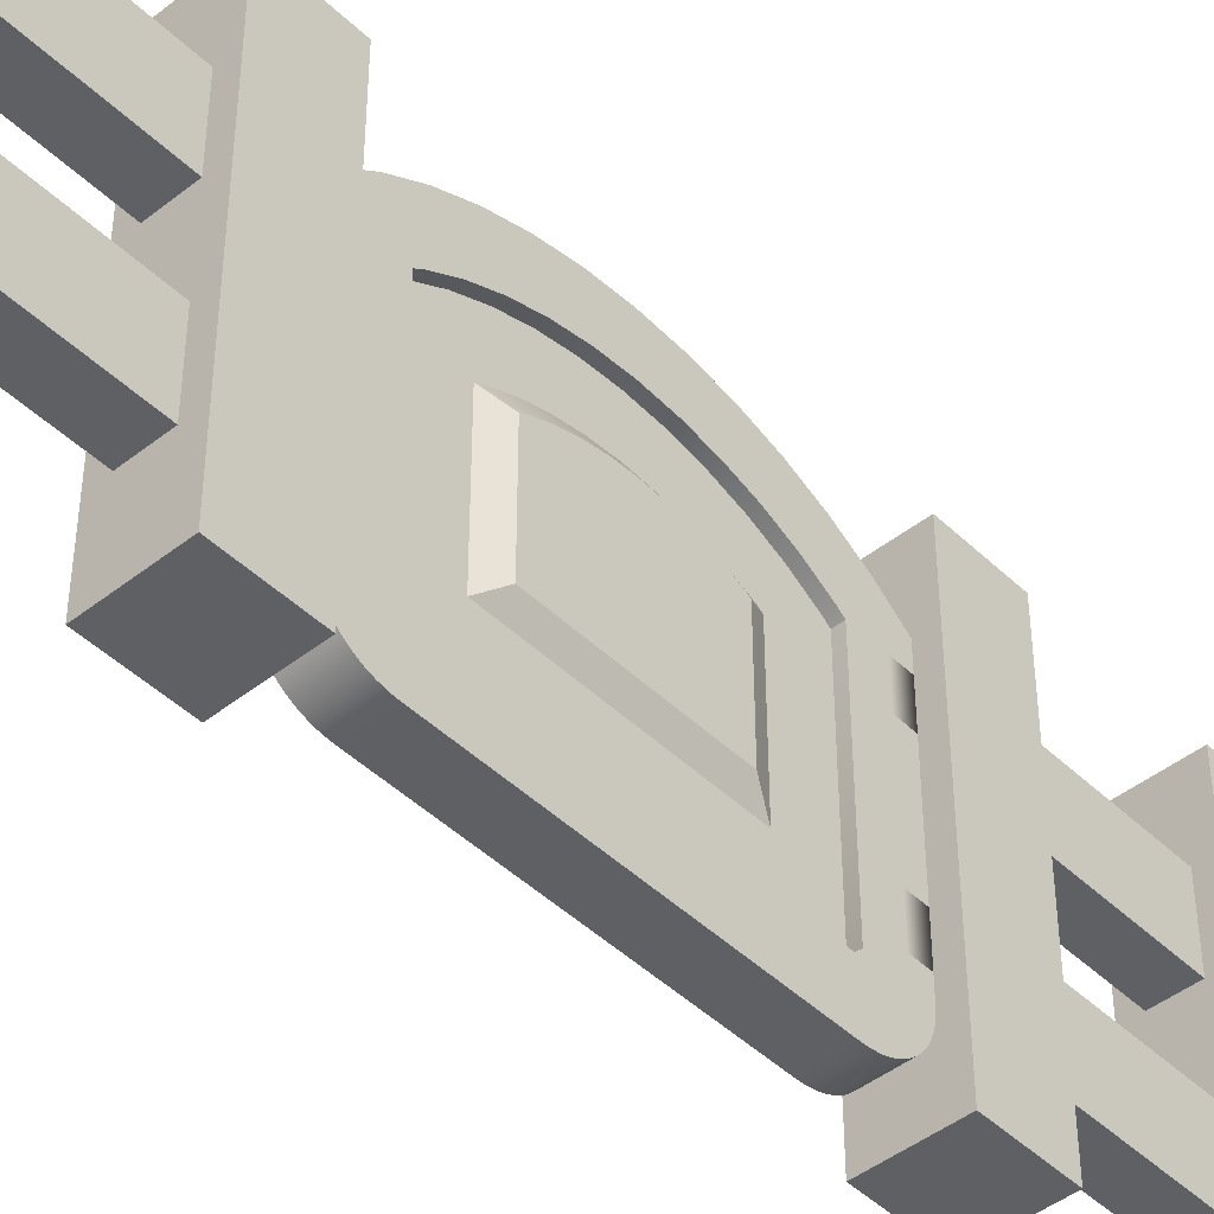
<metadata>
{"format":"obj","ext":"obj","renderer":"f3d","projection":"perspective","resolution":1024,"background":"white","views":[{"elev":-45.3,"azim":42.3,"up":"+Y"}]}
</metadata>
<code>
g fence-gate
v 0.5 -5.476e-18 -0.2 1 1 1
v 0.425 -5.476e-18 -0.2 1 1 1
v 0.5 0.38 -0.2 1 1 1
v 0.425 0.38 -0.2 1 1 1
v 0.5 0.38 0.425 1 1 1
v 0.5 0 0.425 1 1 1
v 0.5 0.38 0.5 1 1 1
v 0.5 0 0.5 1 1 1
v 0.5 -5.476e-18 0.275 1 1 1
v 0.5 -5.476e-18 0.2 1 1 1
v 0.425 -5.476e-18 0.275 1 1 1
v 0.425 -5.476e-18 0.2 1 1 1
v 0.425 0.38 0.2 1 1 1
v 0.5 0.38 0.2 1 1 1
v 0.5 0.38 -0.275 1 1 1
v 0.425 0.38 -0.275 1 1 1
v 0.4813 0.305 0.275 1 1 1
v 0.4813 0.305 0.425 1 1 1
v 0.4437 0.305 0.275 1 1 1
v 0.4437 0.305 0.425 1 1 1
v 0.4813 0.23 0.425 1 1 1
v 0.4813 0.23 0.275 1 1 1
v 0.4437 0.23 0.425 1 1 1
v 0.4437 0.23 0.275 1 1 1
v 0.5 -5.476e-18 -0.275 1 1 1
v 0.425 -5.476e-18 -0.275 1 1 1
v 0.5 0 -0.425 1 1 1
v 0.5 0 -0.5 1 1 1
v 0.425 0 -0.425 1 1 1
v 0.425 0 -0.5 1 1 1
v 0.425 0.38 0.275 1 1 1
v 0.5 0.38 -0.5 1 1 1
v 0.5 0.38 -0.425 1 1 1
v 0.425 0.38 -0.5 1 1 1
v 0.425 0.38 -0.425 1 1 1
v 0.425 0.38 0.425 1 1 1
v 0.425 0.38 0.5 1 1 1
v 0.5 0.38 0.275 1 1 1
v 0.425 0 0.5 1 1 1
v 0.425 0 0.425 1 1 1
v 0.4437 0.075 0.275 1 1 1
v 0.4437 0.15 0.275 1 1 1
v 0.4437 0.075 0.425 1 1 1
v 0.4437 0.15 0.425 1 1 1
v 0.4813 0.15 0.275 1 1 1
v 0.4813 0.15 0.425 1 1 1
v 0.4813 0.305 -0.425 1 1 1
v 0.4813 0.23 -0.425 1 1 1
v 0.4813 0.305 -0.275 1 1 1
v 0.4813 0.23 -0.275 1 1 1
v 0.4437 0.305 -0.425 1 1 1
v 0.4437 0.305 -0.275 1 1 1
v 0.4437 0.23 -0.425 1 1 1
v 0.4437 0.23 -0.275 1 1 1
v 0.4813 0.15 -0.425 1 1 1
v 0.4813 0.15 -0.275 1 1 1
v 0.4437 0.15 -0.425 1 1 1
v 0.4437 0.15 -0.275 1 1 1
v 0.4813 0.075 0.425 1 1 1
v 0.4813 0.075 0.275 1 1 1
v 0.4437 0.075 -0.425 1 1 1
v 0.4437 0.075 -0.275 1 1 1
v 0.4813 0.075 -0.425 1 1 1
v 0.4813 0.075 -0.275 1 1 1
f 3 2 1
f 2 3 4
f 7 6 5
f 6 7 8
f 11 10 9
f 10 11 12
f 13 10 12
f 10 13 14
f 16 3 15
f 3 16 4
f 19 18 17
f 18 19 20
f 23 22 21
f 22 23 24
f 2 25 1
f 25 2 26
f 29 28 27
f 28 29 30
f 11 13 12
f 13 11 31
f 33 28 32
f 28 33 27
f 34 33 32
f 33 34 35
f 36 7 5
f 7 36 37
f 38 10 14
f 10 38 9
f 29 34 30
f 34 29 35
f 3 25 15
f 25 3 1
f 7 39 8
f 39 7 37
f 39 6 8
f 6 39 40
f 13 38 14
f 38 13 31
f 2 16 26
f 16 2 4
f 43 42 41
f 42 43 44
f 23 19 24
f 19 23 20
f 42 46 45
f 46 42 44
f 34 28 30
f 28 34 32
f 39 36 40
f 36 39 37
f 49 48 47
f 48 49 50
f 53 52 51
f 52 53 54
f 18 22 17
f 22 18 21
f 57 56 55
f 56 57 58
f 51 49 47
f 49 51 52
f 43 60 59
f 60 43 41
f 54 48 50
f 48 54 53
f 61 58 57
f 58 61 62
f 56 63 55
f 63 56 64
f 46 60 45
f 60 46 59
f 62 63 64
f 63 62 61
f 26 62 25
f 62 26 16
f 64 25 62
f 25 64 15
f 62 16 58
f 15 64 56
f 58 54 56
f 58 16 54
f 50 56 54
f 15 56 50
f 54 16 52
f 15 50 49
f 52 16 49
f 15 49 16
f 27 63 29
f 63 27 33
f 61 29 63
f 29 61 35
f 63 33 55
f 35 61 57
f 55 48 57
f 55 33 48
f 53 57 48
f 35 57 53
f 48 33 47
f 35 53 51
f 47 33 51
f 35 51 33
f 22 38 17
f 17 38 19
f 31 19 38
f 31 24 19
f 24 42 22
f 31 42 24
f 45 22 42
f 45 38 22
f 31 41 42
f 11 41 31
f 60 38 45
f 41 11 60
f 60 9 38
f 9 60 11
f 23 36 20
f 20 36 18
f 5 18 36
f 5 21 18
f 21 46 23
f 5 46 21
f 44 23 46
f 44 36 23
f 5 59 46
f 6 59 5
f 43 36 44
f 59 6 43
f 43 40 36
f 40 43 6
g fence-gate
f 3 2 1
f 2 3 4
f 7 6 5
f 6 7 8
f 11 10 9
f 10 11 12
f 13 10 12
f 10 13 14
f 16 3 15
f 3 16 4
f 19 18 17
f 18 19 20
f 23 22 21
f 22 23 24
f 2 25 1
f 25 2 26
f 29 28 27
f 28 29 30
f 11 13 12
f 13 11 31
f 33 28 32
f 28 33 27
f 34 33 32
f 33 34 35
f 36 7 5
f 7 36 37
f 38 10 14
f 10 38 9
f 29 34 30
f 34 29 35
f 3 25 15
f 25 3 1
f 7 39 8
f 39 7 37
f 39 6 8
f 6 39 40
f 13 38 14
f 38 13 31
f 2 16 26
f 16 2 4
f 43 42 41
f 42 43 44
f 23 19 24
f 19 23 20
f 42 46 45
f 46 42 44
f 34 28 30
f 28 34 32
f 39 36 40
f 36 39 37
f 49 48 47
f 48 49 50
f 53 52 51
f 52 53 54
f 18 22 17
f 22 18 21
f 57 56 55
f 56 57 58
f 51 49 47
f 49 51 52
f 43 60 59
f 60 43 41
f 54 48 50
f 48 54 53
f 61 58 57
f 58 61 62
f 56 63 55
f 63 56 64
f 46 60 45
f 60 46 59
f 62 63 64
f 63 62 61
f 26 62 25
f 62 26 16
f 64 25 62
f 25 64 15
f 62 16 58
f 15 64 56
f 58 54 56
f 58 16 54
f 50 56 54
f 15 56 50
f 54 16 52
f 15 50 49
f 52 16 49
f 15 49 16
f 27 63 29
f 63 27 33
f 61 29 63
f 29 61 35
f 63 33 55
f 35 61 57
f 55 48 57
f 55 33 48
f 53 57 48
f 35 57 53
f 48 33 47
f 35 53 51
f 47 33 51
f 35 51 33
f 22 38 17
f 17 38 19
f 31 19 38
f 31 24 19
f 24 42 22
f 31 42 24
f 45 22 42
f 45 38 22
f 31 41 42
f 11 41 31
f 60 38 45
f 41 11 60
f 60 9 38
f 9 60 11
f 23 36 20
f 20 36 18
f 5 18 36
f 5 21 18
f 21 46 23
f 5 46 21
f 44 23 46
f 44 36 23
f 5 59 46
f 6 59 5
f 43 36 44
f 59 6 43
f 43 40 36
f 40 43 6
g gate
v 0.4813 0.015 0.1446 1 1 1
v 0.4813 0.015 -0.1446 1 1 1
v 0.4437 0.015 0.1446 1 1 1
v 0.4437 0.015 -0.1446 1 1 1
v 0.4813 0.3778 0.03629 1 1 1
v 0.4813 0.3713 0.07206 1 1 1
v 0.4437 0.3778 0.03629 1 1 1
v 0.4437 0.3713 0.07206 1 1 1
v 0.4813 0.3272 -0.1712 1 1 1
v 0.4813 0.3459 -0.14 1 1 1
v 0.4437 0.3272 -0.1712 1 1 1
v 0.4437 0.3459 -0.14 1 1 1
v 0.4813 0.3606 -0.1068 1 1 1
v 0.4813 0.3713 -0.07206 1 1 1
v 0.4437 0.3606 -0.1068 1 1 1
v 0.4437 0.3713 -0.07206 1 1 1
v 0.4813 0.2416 -0.07903 1 1 1
v 0.4813 0.1325 -0.07903 1 1 1
v 0.4813 0.2442 -0.07467 1 1 1
v 0.4813 0.1325 0 1 1 1
v 0.4813 0.252 -0.05696 1 1 1
v 0.4813 0.2577 -0.03843 1 1 1
v 0.4813 0.2612 -0.01935 1 1 1
v 0.4813 0.2624 0 1 1 1
v 0.4813 0.2612 0.01935 1 1 1
v 0.4813 0.1325 0.02788 1 1 1
v 0.4813 0.2577 0.03843 1 1 1
v 0.4813 0.1325 0.07903 1 1 1
v 0.4813 0.252 0.05696 1 1 1
v 0.4813 0.2442 0.07467 1 1 1
v 0.4813 0.2416 0.07903 1 1 1
v 0.4437 0.1325 -0.07903 1 1 1
v 0.4437 0.2416 -0.07903 1 1 1
v 0.4437 0.1325 0.07903 1 1 1
v 0.4437 0.2442 -0.07467 1 1 1
v 0.4437 0.252 -0.05696 1 1 1
v 0.4437 0.2577 -0.03843 1 1 1
v 0.4437 0.2612 -0.01935 1 1 1
v 0.4437 0.2624 0 1 1 1
v 0.4437 0.2612 0.01935 1 1 1
v 0.4437 0.2577 0.03843 1 1 1
v 0.4437 0.252 0.05696 1 1 1
v 0.4437 0.2442 0.07467 1 1 1
v 0.4437 0.2416 0.07903 1 1 1
v 0.4437 0.07038 -0.2 1 1 1
v 0.4813 0.07038 -0.2 1 1 1
v 0.4437 0.09059 -0.2 1 1 1
v 0.4813 0.09059 -0.2 1 1 1
v 0.4813 0.3606 0.1068 1 1 1
v 0.4437 0.3606 0.1068 1 1 1
v 0.4813 0.3459 0.14 1 1 1
v 0.4437 0.3459 0.14 1 1 1
v 0.4813 0.305 -0.2 1 1 1
v 0.4437 0.305 -0.2 1 1 1
v 0.4437 0.13 -0.2 1 1 1
v 0.4813 0.13 -0.2 1 1 1
v 0.4437 0.2406 -0.2 1 1 1
v 0.4813 0.2406 -0.2 1 1 1
v 0.4813 0.07038 0.2 1 1 1
v 0.4437 0.07038 0.2 1 1 1
v 0.4813 0.305 0.2 1 1 1
v 0.4437 0.305 0.2 1 1 1
v 0.4813 0.3778 -0.03629 1 1 1
v 0.4437 0.3778 -0.03629 1 1 1
v 0.4813 0.38 0 1 1 1
v 0.4437 0.38 0 1 1 1
v 0.4437 0.05605 -0.1981 1 1 1
v 0.4813 0.05605 -0.1981 1 1 1
v 0.4437 0.06315 -0.1995 1 1 1
v 0.4813 0.06315 -0.1995 1 1 1
v 0.4437 0.03122 -0.1838 1 1 1
v 0.4813 0.03122 -0.1838 1 1 1
v 0.4437 0.03667 -0.1886 1 1 1
v 0.4813 0.03667 -0.1886 1 1 1
v 0.4813 0.03667 0.1886 1 1 1
v 0.4437 0.03667 0.1886 1 1 1
v 0.4813 0.04269 0.1926 1 1 1
v 0.4437 0.04269 0.1926 1 1 1
v 0.4813 0.05605 0.1981 1 1 1
v 0.4437 0.05605 0.1981 1 1 1
v 0.4813 0.06315 0.1995 1 1 1
v 0.4437 0.06315 0.1995 1 1 1
v 0.4813 0.3272 0.1712 1 1 1
v 0.4437 0.3272 0.1712 1 1 1
v 0.4813 0.01922 -0.1658 1 1 1
v 0.4813 0.02242 -0.1723 1 1 1
v 0.4437 0.01922 -0.1658 1 1 1
v 0.4437 0.02242 -0.1723 1 1 1
v 0.4437 0.04919 -0.1958 1 1 1
v 0.4813 0.04919 -0.1958 1 1 1
v 0.4813 0.01689 0.159 1 1 1
v 0.4813 0.01547 0.1518 1 1 1
v 0.4437 0.01689 0.159 1 1 1
v 0.4437 0.01547 0.1518 1 1 1
v 0.4813 0.01922 0.1658 1 1 1
v 0.4437 0.01922 0.1658 1 1 1
v 0.4813 0.02242 0.1723 1 1 1
v 0.4437 0.02242 0.1723 1 1 1
v 0.4437 0.04269 -0.1926 1 1 1
v 0.4813 0.04269 -0.1926 1 1 1
v 0.4813 0.02644 -0.1783 1 1 1
v 0.4437 0.02644 -0.1783 1 1 1
v 0.4813 0.02644 0.1783 1 1 1
v 0.4437 0.02644 0.1783 1 1 1
v 0.4813 0.04919 0.1958 1 1 1
v 0.4437 0.04919 0.1958 1 1 1
v 0.4813 0.01547 -0.1518 1 1 1
v 0.4437 0.01547 -0.1518 1 1 1
v 0.4813 0.03122 0.1838 1 1 1
v 0.4437 0.03122 0.1838 1 1 1
v 0.4437 0.28 -0.2 1 1 1
v 0.4813 0.28 -0.2 1 1 1
v 0.4813 0.01689 -0.159 1 1 1
v 0.4437 0.01689 -0.159 1 1 1
v 0.4437 0.09059 -0.1815 1 1 1
v 0.4437 0.13 -0.1815 1 1 1
v 0.4437 0.2406 -0.1815 1 1 1
v 0.4437 0.28 -0.1815 1 1 1
v 0.4437 0.28 -0.149 1 1 1
v 0.4437 0.07205 -0.149 1 1 1
v 0.4437 0.285 -0.1425 1 1 1
v 0.4437 0.3005 -0.1165 1 1 1
v 0.4437 0.06597 -0.1429 1 1 1
v 0.4437 0.3128 -0.08887 1 1 1
v 0.4437 0.3217 -0.05996 1 1 1
v 0.4437 0.3271 -0.0302 1 1 1
v 0.4437 0.3289 0 1 1 1
v 0.4437 0.06597 0.1429 1 1 1
v 0.4437 0.07205 0.149 1 1 1
v 0.4437 0.3271 0.0302 1 1 1
v 0.4437 0.3217 0.05996 1 1 1
v 0.4437 0.3128 0.08887 1 1 1
v 0.4437 0.3005 0.1165 1 1 1
v 0.4437 0.285 0.1425 1 1 1
v 0.4437 0.28 0.149 1 1 1
v 0.4813 0.28 -0.1815 1 1 1
v 0.4813 0.2406 -0.1815 1 1 1
v 0.4813 0.13 -0.1815 1 1 1
v 0.4813 0.09059 -0.1815 1 1 1
v 0.4813 0.28 -0.149 1 1 1
v 0.4813 0.07205 -0.149 1 1 1
v 0.4813 0.285 -0.1425 1 1 1
v 0.4813 0.3005 -0.1165 1 1 1
v 0.4813 0.06597 -0.1429 1 1 1
v 0.4813 0.3128 -0.08887 1 1 1
v 0.4813 0.3217 -0.05996 1 1 1
v 0.4813 0.3271 -0.0302 1 1 1
v 0.4813 0.3289 0 1 1 1
v 0.4813 0.06597 0.1429 1 1 1
v 0.4813 0.3271 0.0302 1 1 1
v 0.4813 0.3217 0.05996 1 1 1
v 0.4813 0.3128 0.08887 1 1 1
v 0.4813 0.3005 0.1165 1 1 1
v 0.4813 0.285 0.1425 1 1 1
v 0.4813 0.07205 0.149 1 1 1
v 0.4813 0.28 0.149 1 1 1
v 0.4531 0.07205 -0.149 1 1 1
v 0.4531 0.28 -0.149 1 1 1
v 0.4531 0.06597 -0.1429 1 1 1
v 0.4531 0.285 -0.1425 1 1 1
v 0.4531 0.1162 -0.09879 1 1 1
v 0.4531 0.3005 -0.1165 1 1 1
v 0.4531 0.06597 0.1429 1 1 1
v 0.4531 0.2526 -0.09879 1 1 1
v 0.4531 0.1162 0.09879 1 1 1
v 0.4531 0.3128 -0.08887 1 1 1
v 0.4531 0.2558 -0.09334 1 1 1
v 0.4531 0.2657 -0.0712 1 1 1
v 0.4531 0.3217 -0.05996 1 1 1
v 0.4531 0.2728 -0.04804 1 1 1
v 0.4531 0.3271 -0.0302 1 1 1
v 0.4531 0.2772 -0.02419 1 1 1
v 0.4531 0.3289 0 1 1 1
v 0.4531 0.2786 0 1 1 1
v 0.4531 0.2772 0.02419 1 1 1
v 0.4531 0.3271 0.0302 1 1 1
v 0.4531 0.2728 0.04804 1 1 1
v 0.4531 0.3217 0.05996 1 1 1
v 0.4531 0.2657 0.0712 1 1 1
v 0.4531 0.3128 0.08887 1 1 1
v 0.4531 0.2558 0.09334 1 1 1
v 0.4531 0.3005 0.1165 1 1 1
v 0.4531 0.2526 0.09879 1 1 1
v 0.4531 0.285 0.1425 1 1 1
v 0.4531 0.28 0.149 1 1 1
v 0.4531 0.07205 0.149 1 1 1
v 0.4719 0.28 -0.149 1 1 1
v 0.4719 0.07205 -0.149 1 1 1
v 0.4719 0.285 -0.1425 1 1 1
v 0.4719 0.06597 -0.1429 1 1 1
v 0.4719 0.1162 -0.09879 1 1 1
v 0.4719 0.06597 0.1429 1 1 1
v 0.4719 0.3005 -0.1165 1 1 1
v 0.4719 0.2526 -0.09879 1 1 1
v 0.4719 0.1162 0 1 1 1
v 0.4719 0.3128 -0.08887 1 1 1
v 0.4719 0.2558 -0.09334 1 1 1
v 0.4719 0.2657 -0.0712 1 1 1
v 0.4719 0.3217 -0.05996 1 1 1
v 0.4719 0.2728 -0.04804 1 1 1
v 0.4719 0.3271 -0.0302 1 1 1
v 0.4719 0.2772 -0.02419 1 1 1
v 0.4719 0.1162 0.03485 1 1 1
v 0.4719 0.3289 0 1 1 1
v 0.4719 0.2786 0 1 1 1
v 0.4719 0.2772 0.02419 1 1 1
v 0.4719 0.3271 0.0302 1 1 1
v 0.4719 0.2728 0.04804 1 1 1
v 0.4719 0.3217 0.05996 1 1 1
v 0.4719 0.2657 0.0712 1 1 1
v 0.4719 0.3128 0.08887 1 1 1
v 0.4719 0.2558 0.09334 1 1 1
v 0.4719 0.3005 0.1165 1 1 1
v 0.4719 0.2526 0.09879 1 1 1
v 0.4719 0.1162 0.09879 1 1 1
v 0.4719 0.285 0.1425 1 1 1
v 0.4719 0.28 0.149 1 1 1
v 0.4719 0.07205 0.149 1 1 1
v 0.4437 0.09059 -0.2 1 1 1
v 0.4813 0.09059 -0.2 1 1 1
v 0.4437 0.13 -0.2 1 1 1
v 0.4813 0.13 -0.2 1 1 1
v 0.4437 0.2406 -0.2 1 1 1
v 0.4813 0.2406 -0.2 1 1 1
v 0.4437 0.28 -0.2 1 1 1
v 0.4813 0.28 -0.2 1 1 1
v 0.4437 0.2406 -0.1815 1 1 1
v 0.4437 0.28 -0.1815 1 1 1
v 0.4437 0.09059 -0.1815 1 1 1
v 0.4437 0.13 -0.1815 1 1 1
v 0.4813 0.28 -0.1815 1 1 1
v 0.4813 0.2406 -0.1815 1 1 1
v 0.4813 0.13 -0.1815 1 1 1
v 0.4813 0.09059 -0.1815 1 1 1
f 67 66 65
f 66 67 68
f 71 70 69
f 70 71 72
f 75 74 73
f 74 75 76
f 79 78 77
f 78 79 80
f 83 82 81
f 82 83 84
f 84 83 85
f 84 85 86
f 84 86 87
f 84 87 88
f 84 88 89
f 84 89 90
f 90 89 91
f 90 91 92
f 92 91 93
f 92 93 94
f 92 94 95
f 98 97 96
f 97 98 99
f 99 98 100
f 100 98 101
f 101 98 102
f 102 98 103
f 103 98 104
f 104 98 105
f 105 98 106
f 106 98 107
f 107 98 108
f 111 110 109
f 110 111 112
f 72 113 70
f 113 72 114
f 114 115 113
f 115 114 116
f 118 73 117
f 73 118 75
f 121 120 119
f 120 121 122
f 125 124 123
f 124 125 126
f 80 127 78
f 127 80 128
f 130 69 129
f 69 130 71
f 133 132 131
f 132 133 134
f 137 136 135
f 136 137 138
f 141 140 139
f 140 141 142
f 145 144 143
f 144 145 146
f 148 125 147
f 125 148 126
f 128 129 127
f 129 128 130
f 151 150 149
f 150 151 152
f 131 154 153
f 154 131 132
f 157 156 155
f 156 157 158
f 160 155 159
f 155 160 157
f 162 159 161
f 159 162 160
f 163 138 137
f 138 163 164
f 166 136 165
f 136 166 135
f 168 161 167
f 161 168 162
f 143 170 169
f 170 143 144
f 109 134 133
f 134 109 110
f 68 171 66
f 171 68 172
f 139 174 173
f 174 139 140
f 158 65 156
f 65 158 67
f 118 176 175
f 176 118 117
f 152 165 150
f 165 152 166
f 178 149 177
f 149 178 151
f 116 147 115
f 147 116 148
f 153 164 163
f 164 153 154
f 169 142 141
f 142 169 170
f 174 167 173
f 167 174 168
f 76 77 74
f 77 76 79
f 123 146 145
f 146 123 124
f 172 177 171
f 177 172 178
f 133 111 109
f 111 133 179
f 179 133 131
f 179 131 153
f 179 153 163
f 179 163 137
f 179 137 135
f 179 135 166
f 179 166 180
f 180 166 181
f 121 180 181
f 180 121 119
f 181 166 182
f 75 182 166
f 75 166 152
f 75 152 151
f 118 182 75
f 182 118 175
f 75 151 183
f 183 151 178
f 183 178 172
f 75 183 76
f 183 172 184
f 76 183 185
f 68 184 172
f 76 185 186
f 184 68 187
f 76 186 79
f 79 186 188
f 79 188 80
f 80 188 189
f 80 189 128
f 128 189 190
f 128 190 130
f 130 190 191
f 187 68 67
f 187 67 192
f 192 67 193
f 130 191 71
f 71 191 194
f 71 194 195
f 71 195 72
f 72 195 196
f 72 196 114
f 114 196 197
f 114 197 116
f 116 197 198
f 193 67 158
f 116 198 148
f 193 158 199
f 148 198 199
f 148 199 158
f 148 158 157
f 148 157 160
f 148 160 162
f 148 162 126
f 126 162 168
f 126 168 174
f 126 174 140
f 126 140 142
f 126 142 170
f 126 170 144
f 126 144 146
f 126 146 124
f 73 176 117
f 176 73 200
f 200 73 201
f 201 73 202
f 120 201 202
f 201 120 122
f 202 73 203
f 203 73 165
f 136 203 165
f 165 73 150
f 138 203 136
f 164 203 138
f 154 203 164
f 132 203 154
f 134 203 132
f 110 203 134
f 203 110 112
f 150 73 149
f 149 73 204
f 149 204 177
f 177 204 171
f 204 73 74
f 205 171 204
f 204 74 206
f 171 205 66
f 206 74 207
f 66 205 208
f 207 74 77
f 207 77 209
f 209 77 78
f 209 78 210
f 210 78 127
f 210 127 211
f 211 127 129
f 211 129 212
f 66 208 65
f 65 208 213
f 212 129 69
f 212 69 214
f 214 69 215
f 215 69 70
f 215 70 216
f 216 70 113
f 216 113 217
f 217 113 115
f 217 115 218
f 218 115 147
f 65 213 219
f 218 147 220
f 220 147 219
f 65 219 156
f 219 147 156
f 156 147 155
f 155 147 159
f 159 147 161
f 161 147 125
f 161 125 167
f 167 125 173
f 173 125 139
f 139 125 141
f 141 125 169
f 169 125 143
f 143 125 145
f 145 125 123
f 223 222 221
f 222 223 224
f 224 223 225
f 224 225 226
f 225 223 227
f 228 226 225
f 225 227 229
f 226 228 230
f 230 228 231
f 230 231 232
f 230 232 233
f 233 232 234
f 233 234 235
f 235 234 236
f 235 236 237
f 237 236 238
f 237 238 239
f 237 239 240
f 240 239 241
f 240 241 242
f 242 241 243
f 242 243 244
f 244 243 245
f 244 245 246
f 246 245 247
f 247 227 246
f 229 227 247
f 246 227 248
f 248 227 249
f 249 227 250
f 187 227 223
f 227 187 192
f 186 224 226
f 224 186 185
f 190 233 235
f 233 190 189
f 189 230 233
f 230 189 188
f 198 246 248
f 246 198 197
f 188 226 230
f 226 188 186
f 196 242 244
f 242 196 195
f 191 235 237
f 235 191 190
f 199 248 249
f 248 199 198
f 197 244 246
f 244 197 196
f 195 240 242
f 240 195 194
f 199 250 193
f 250 199 249
f 194 237 240
f 237 194 191
f 222 184 221
f 184 222 183
f 185 222 224
f 222 185 183
f 253 252 251
f 252 253 254
f 254 253 255
f 254 255 256
f 255 253 257
f 255 257 258
f 256 255 259
f 260 258 257
f 258 260 261
f 261 260 262
f 262 260 263
f 262 263 264
f 264 263 265
f 264 265 266
f 256 259 267
f 266 265 268
f 266 268 269
f 269 268 270
f 270 268 271
f 270 271 272
f 272 271 273
f 272 273 274
f 274 273 275
f 274 275 276
f 276 275 277
f 276 277 278
f 278 277 279
f 256 279 277
f 256 267 279
f 256 277 280
f 256 280 281
f 256 281 282
f 204 252 205
f 252 204 251
f 277 216 217
f 216 277 275
f 263 209 210
f 209 263 260
f 253 204 206
f 204 253 251
f 268 211 212
f 211 268 265
f 280 217 218
f 217 280 277
f 257 206 207
f 206 257 253
f 265 210 211
f 210 265 263
f 260 207 209
f 207 260 257
f 271 212 214
f 212 271 268
f 273 214 215
f 214 273 271
f 275 215 216
f 215 275 273
f 281 219 282
f 219 281 220
f 281 218 220
f 218 281 280
f 254 213 208
f 213 254 256
f 252 208 205
f 208 252 254
f 256 219 213
f 219 256 282
f 192 250 227
f 250 192 193
f 184 223 221
f 223 184 187
f 229 108 98
f 108 229 247
f 96 228 225
f 228 96 97
f 100 234 232
f 234 100 101
f 229 96 225
f 96 229 98
f 99 232 231
f 232 99 100
f 97 231 228
f 231 97 99
f 101 236 234
f 236 101 102
f 105 239 104
f 239 105 241
f 108 245 107
f 245 108 247
f 107 243 106
f 243 107 245
f 103 239 238
f 239 103 104
f 106 241 105
f 241 106 243
f 102 238 236
f 238 102 103
f 270 88 269
f 88 270 89
f 264 85 262
f 85 264 86
f 278 92 95
f 92 278 279
f 266 86 264
f 86 266 87
f 81 255 258
f 255 81 82
f 274 94 93
f 94 274 276
f 270 91 89
f 91 270 272
f 276 95 94
f 95 276 278
f 82 259 255
f 259 82 84
f 84 267 259
f 267 84 90
f 92 267 90
f 267 92 279
f 262 83 261
f 83 262 85
f 272 93 91
f 93 272 274
f 269 87 266
f 87 269 88
f 261 81 258
f 81 261 83
f 285 284 283
f 284 285 286
f 289 288 287
f 288 289 290
f 291 289 287
f 289 291 292
f 293 285 283
f 285 293 294
f 295 288 290
f 288 295 296
f 297 284 286
f 284 297 298

</code>
